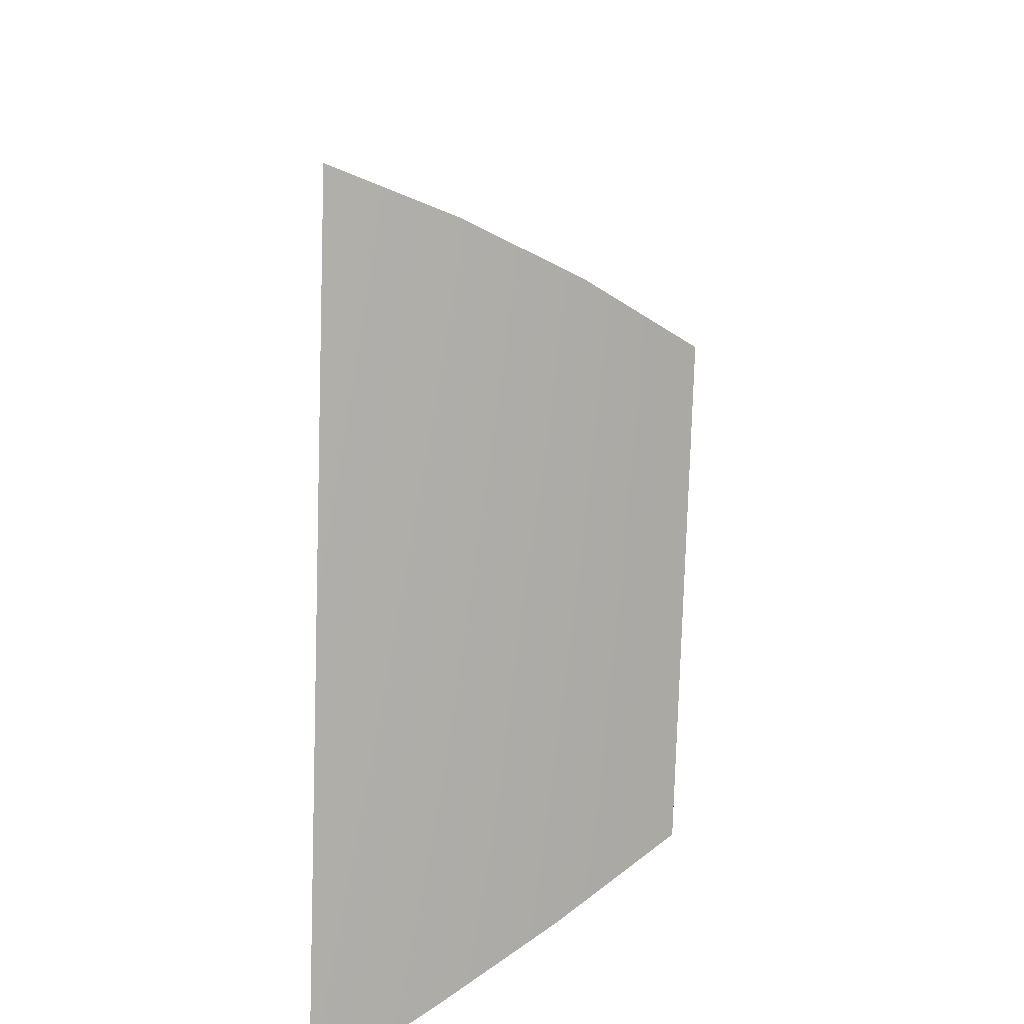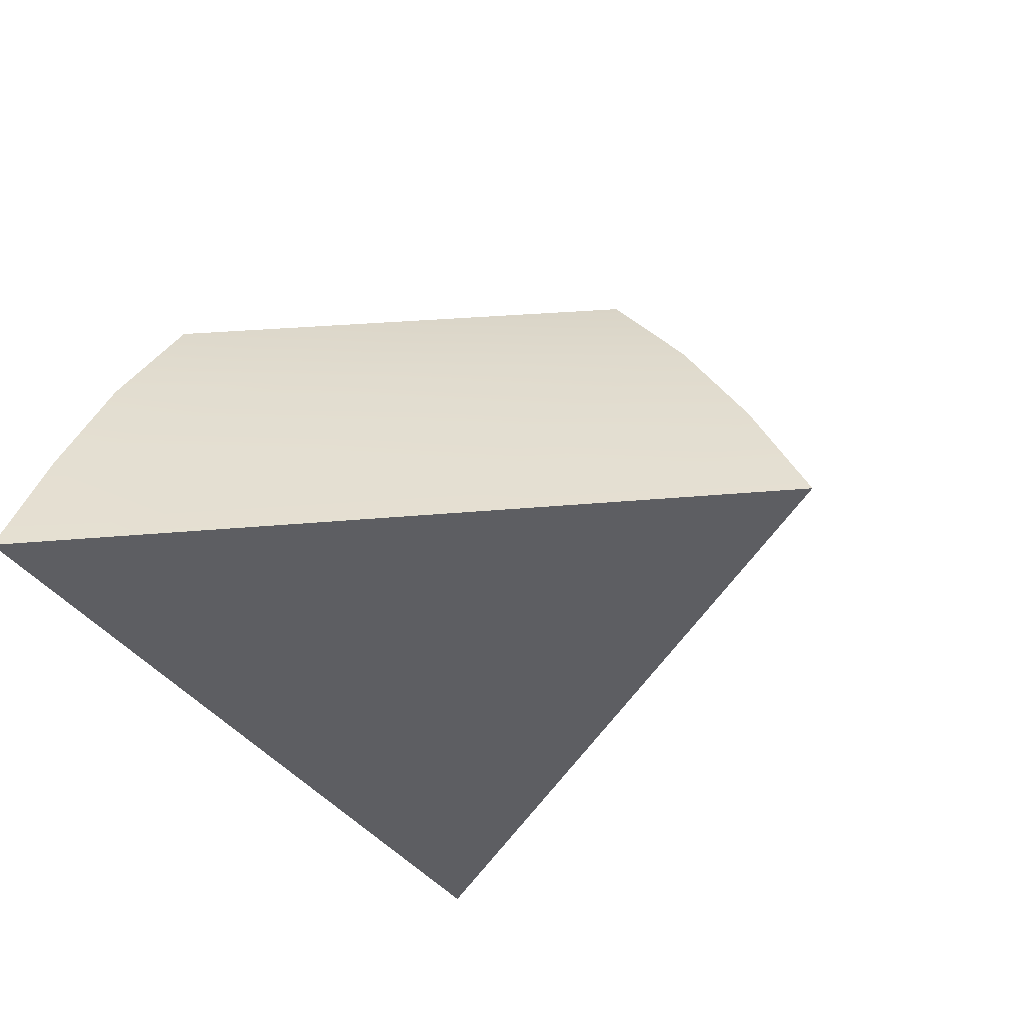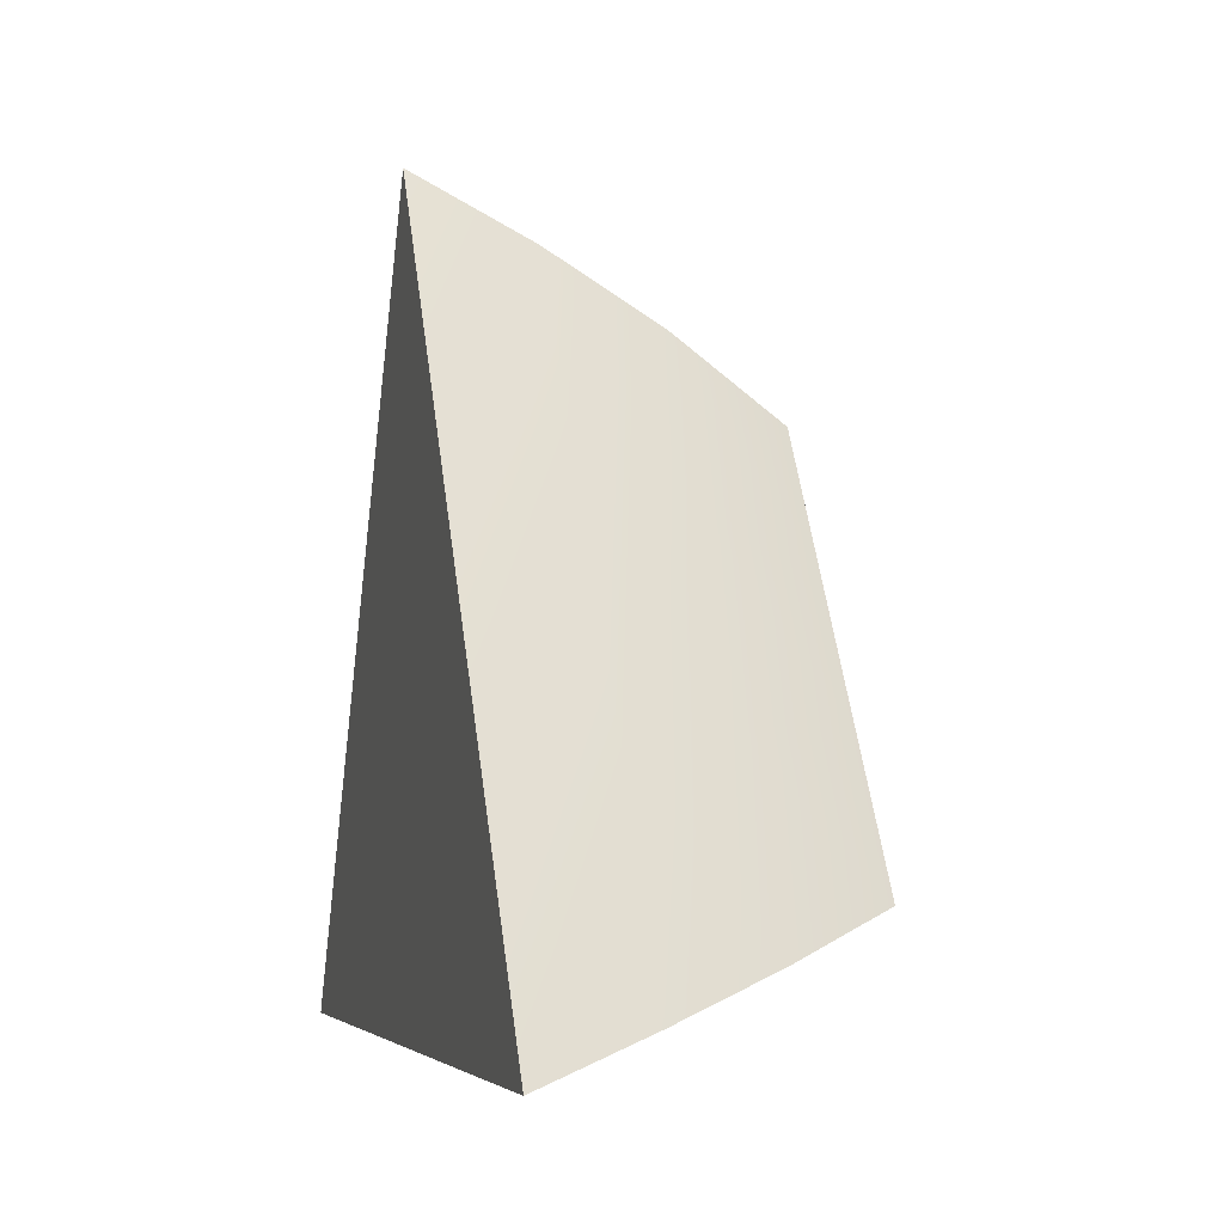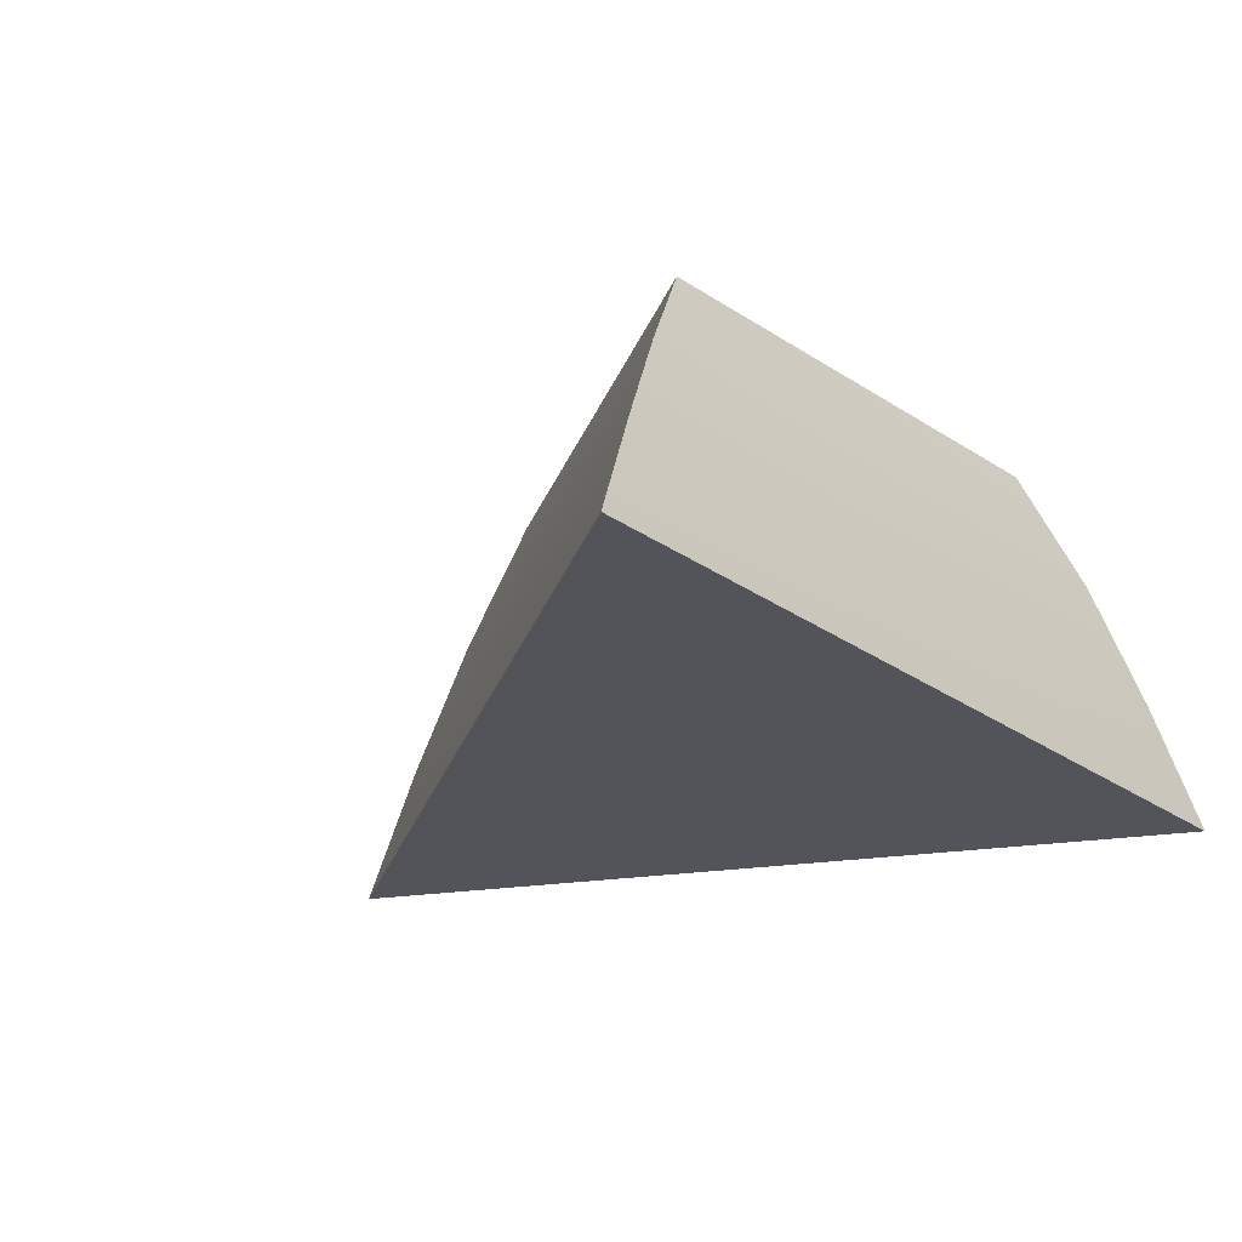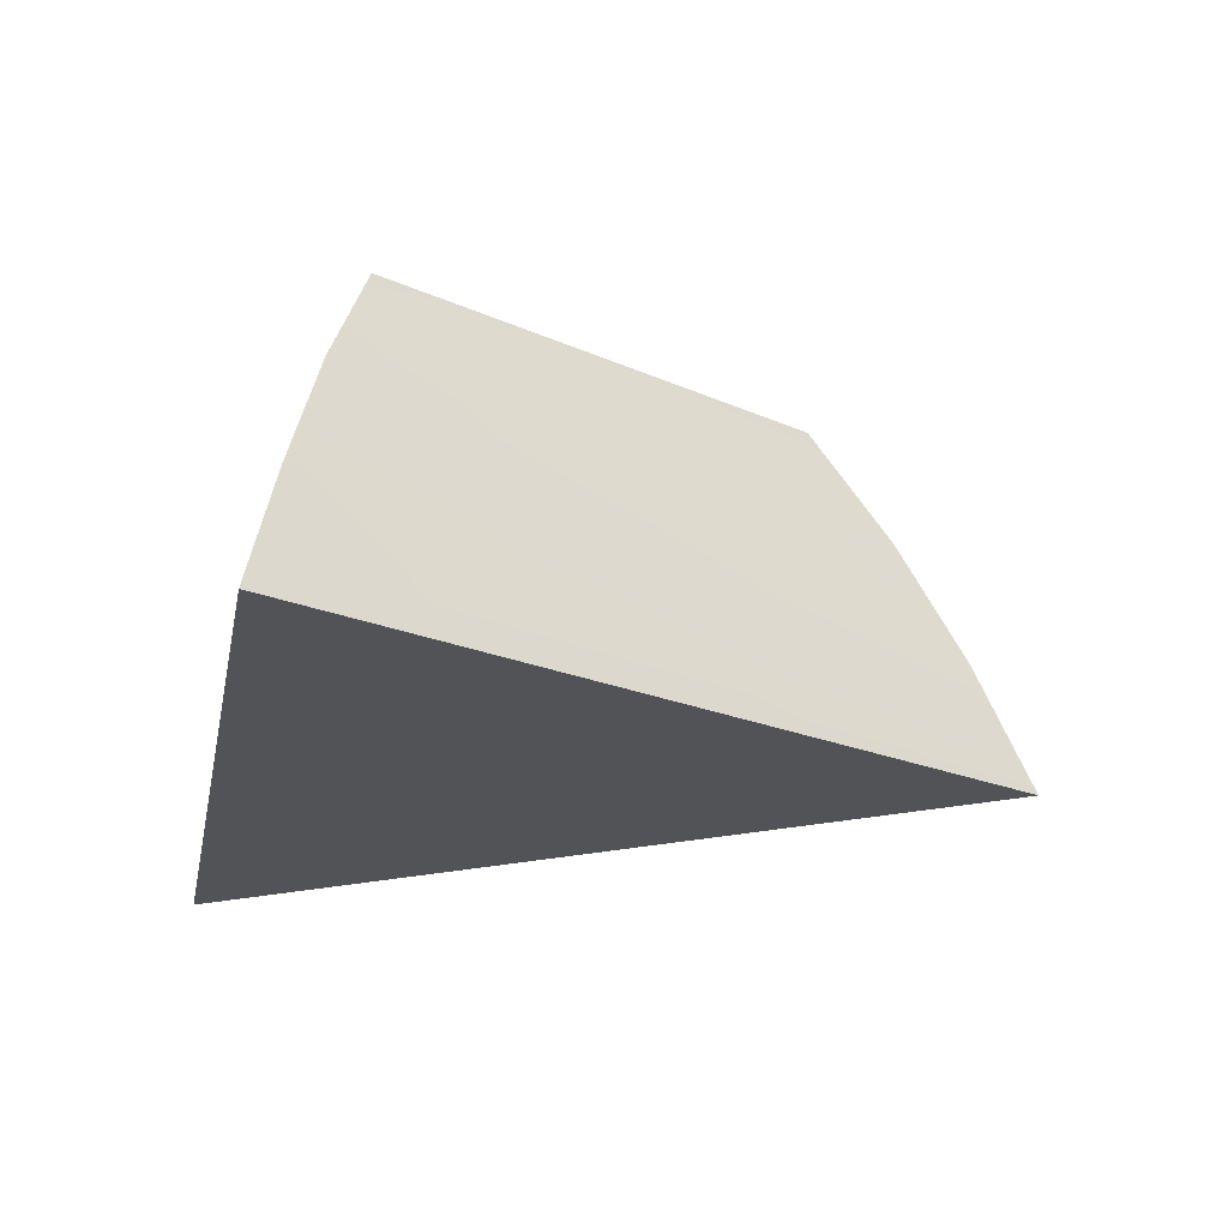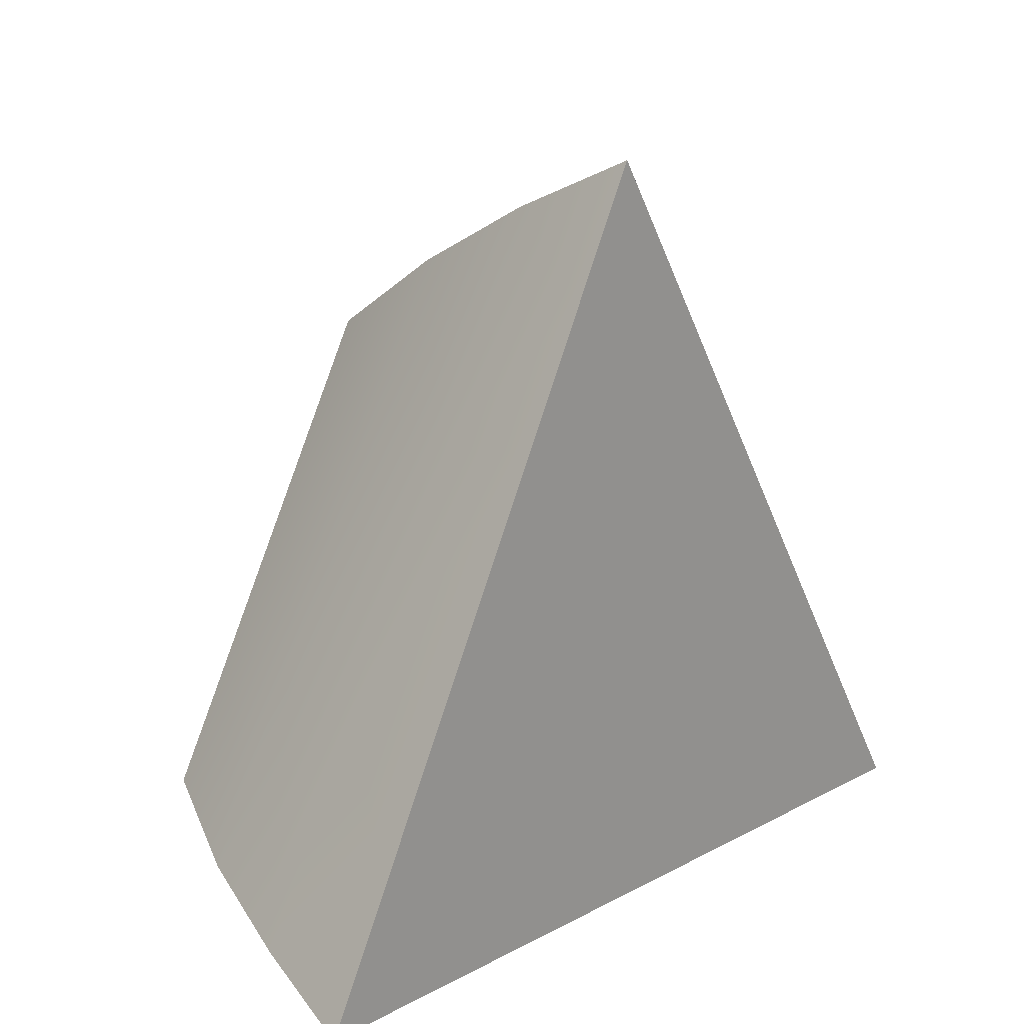
<metadata>
{"format":"obj","ext":"obj","renderer":"f3d","projection":"perspective","resolution":1024,"background":"white","views":[{"elev":42.9,"azim":93.4,"up":"+Z"},{"elev":-38.8,"azim":-55.3,"up":"+Y"},{"elev":-7.8,"azim":75.2,"up":"+Z"},{"elev":-23.9,"azim":133.0,"up":"+Y"},{"elev":-22.3,"azim":-97.8,"up":"+Y"},{"elev":19.5,"azim":-48.5,"up":"+Z"}]}
</metadata>
<code>
v 15.16 11 -17.86
v 17.74 11 -13.41
v 20.31 11 -8.949
v 22.88 11 -4.492
v 25.54 11 -8.999
v 28.2 11 -13.51
v 30.86 11 -18.01
v 25.63 11 -17.96
v 20.4 11 -17.91
v 15.16 11 -17.86
v 13.43 7.51 -18.98
v 12.08 3.798 -19.9
v 10.91 0 -20.72
v 17.74 11 -13.41
v 16.61 7.521 -13.31
v 15.74 3.817 -13.21
v 20.31 11 -8.949
v 19.78 7.533 -7.647
v 19.4 3.835 -6.517
v 19.11 0 -5.563
v 22.88 11 -4.492
v 22.96 7.545 -1.979
v 23.06 3.854 0.1735
v 23.21 0 2.015
v 21.16 0 -1.774
v 17.06 0 -9.352
v 15.01 0 -13.14
v 12.96 0 -16.93
v 22.88 11 -4.492
v 25.54 11 -8.999
v 28.2 11 -13.51
v 30.86 11 -18.01
v 22.96 7.545 -1.979
v 26.45 7.511 -7.816
v 29.94 7.478 -13.65
v 33.43 7.444 -19.49
v 23.06 3.854 0.1735
v 27.32 3.823 -6.849
v 31.59 3.791 -13.87
v 35.85 3.76 -20.89
v 23.21 0 2.015
v 33.19 0 -14.15
v 38.18 0 -22.24
v 25.71 0 -2.027
v 28.2 0 -6.07
v 30.7 0 -10.11
v 35.69 0 -18.2
v 30.86 11 -18.01
v 25.63 11 -17.96
v 20.4 11 -17.91
v 15.16 11 -17.86
v 26.76 7.466 -19.32
v 20.1 7.488 -19.15
v 35.85 3.76 -20.89
v 27.92 3.773 -20.56
v 20 3.785 -20.23
v 12.08 3.798 -19.9
v 38.18 0 -22.24
v 20 0 -21.23
v 10.91 0 -20.72
v 13.43 7.51 -18.98
v 33.43 7.444 -19.49
v 33.64 0 -21.99
v 29.09 0 -21.73
v 24.55 0 -21.48
v 15.45 0 -20.97
v 38.18 0 -22.24
v 38.18 0 -22.24
v 38.18 0 -22.24
v 38.18 0 -22.24
v 29.09 0 -21.73
v 30.46 0 -19.21
v 31.83 0 -16.68
v 20 0 -21.23
v 22.73 0 -16.17
v 25.47 0 -11.12
v 28.2 0 -6.07
v 10.91 0 -20.72
v 23.21 0 2.015
v 12.96 0 -16.93
v 15.01 0 -13.14
v 17.06 0 -9.352
v 19.11 0 -5.563
v 21.16 0 -1.774
v 25.71 0 -2.027
v 30.7 0 -10.11
v 33.19 0 -14.15
v 35.69 0 -18.2
v 33.64 0 -21.99
v 24.55 0 -21.48
v 15.45 0 -20.97
f 9 1 2
f 9 5 8
f 5 9 2
f 5 3 4
f 8 6 7
f 6 8 5
f 5 2 3
f 19 18 15 16
f 11 15 14 10
f 15 18 17 14
f 15 11 12 16
f 28 12 13
f 27 16 28
f 12 28 16
f 26 16 27
f 18 22 21 17
f 19 23 22 18
f 16 26 20 19
f 24 23 25
f 19 20 25
f 19 25 23
f 39 35 34 38
f 30 29 33 34
f 34 33 37 38
f 32 31 35 36
f 34 35 31 30
f 36 35 39 40
f 38 37 44
f 41 44 37
f 38 44 45
f 38 45 46
f 39 38 46 42
f 47 40 39
f 39 42 47
f 40 47 43
f 56 53 52 55
f 52 49 48 62
f 55 52 62 54
f 50 53 61 51
f 53 56 57 61
f 52 53 50 49
f 55 54 58 63
f 55 63 64
f 55 64 65
f 56 55 65
f 66 57 56
f 56 59 66
f 57 66 60
f 59 56 65
f 73 72 68
f 76 75 72 73
f 72 89 68
f 72 90 71
f 89 72 71
f 69 88 87 73
f 87 86 73
f 73 86 76
f 90 72 75
f 75 91 74
f 80 91 75
f 90 75 74
f 91 80 78
f 75 81 80
f 82 81 75
f 77 85 76
f 84 76 85
f 86 77 76
f 76 83 82
f 85 79 84
f 76 84 83
f 82 75 76

</code>
